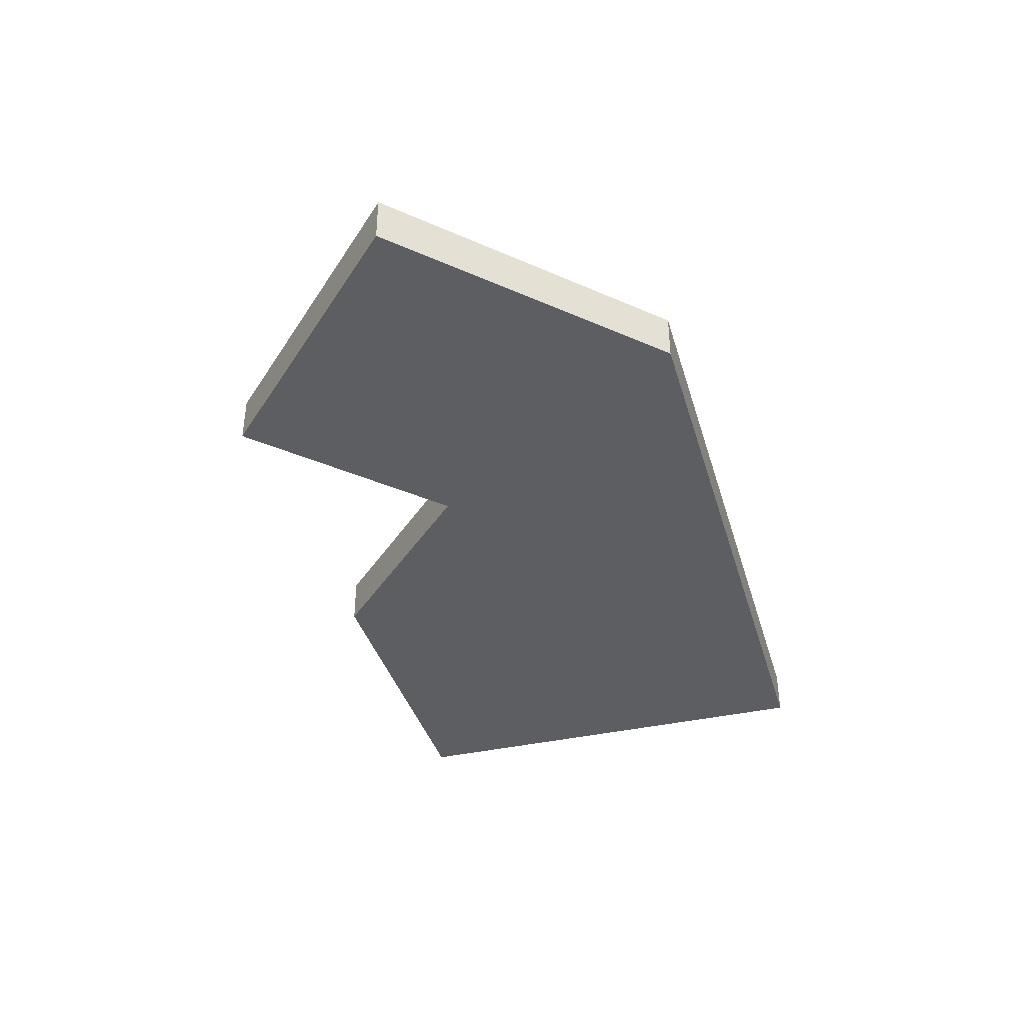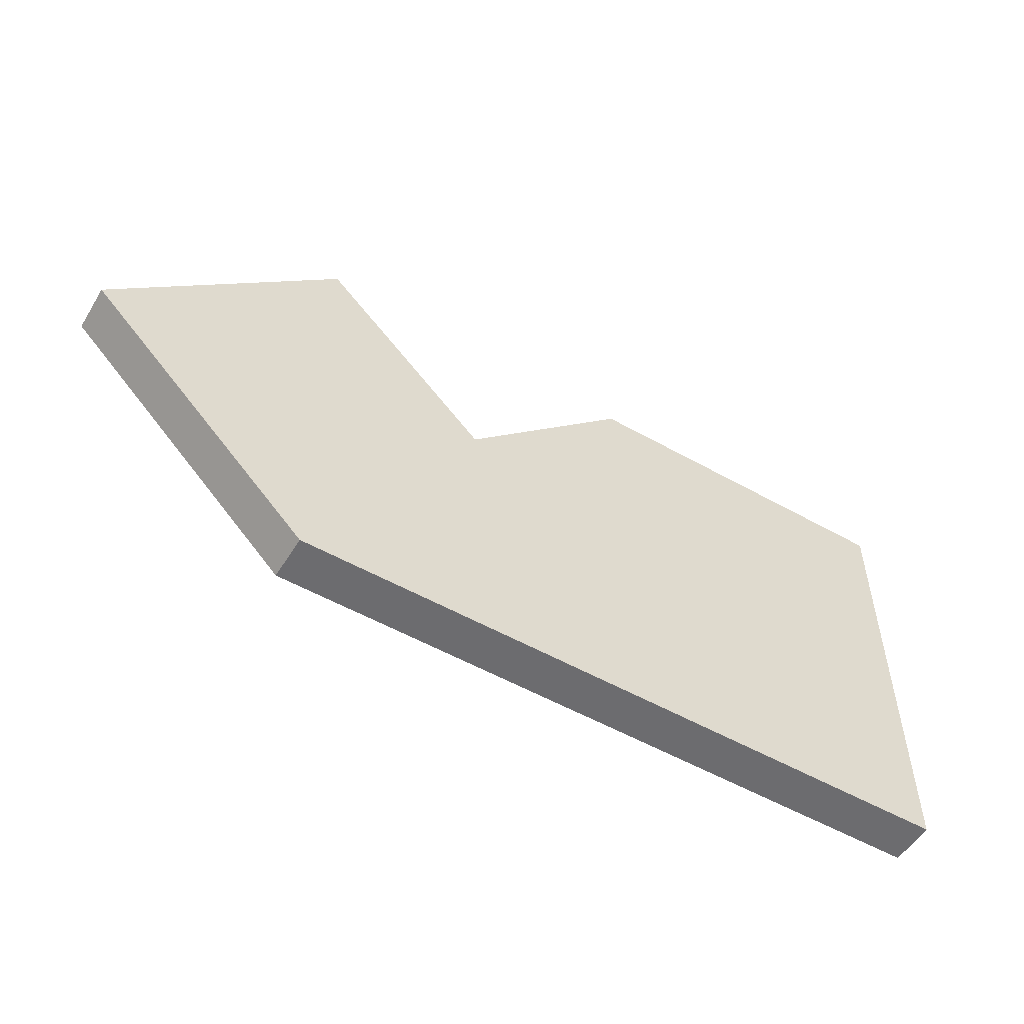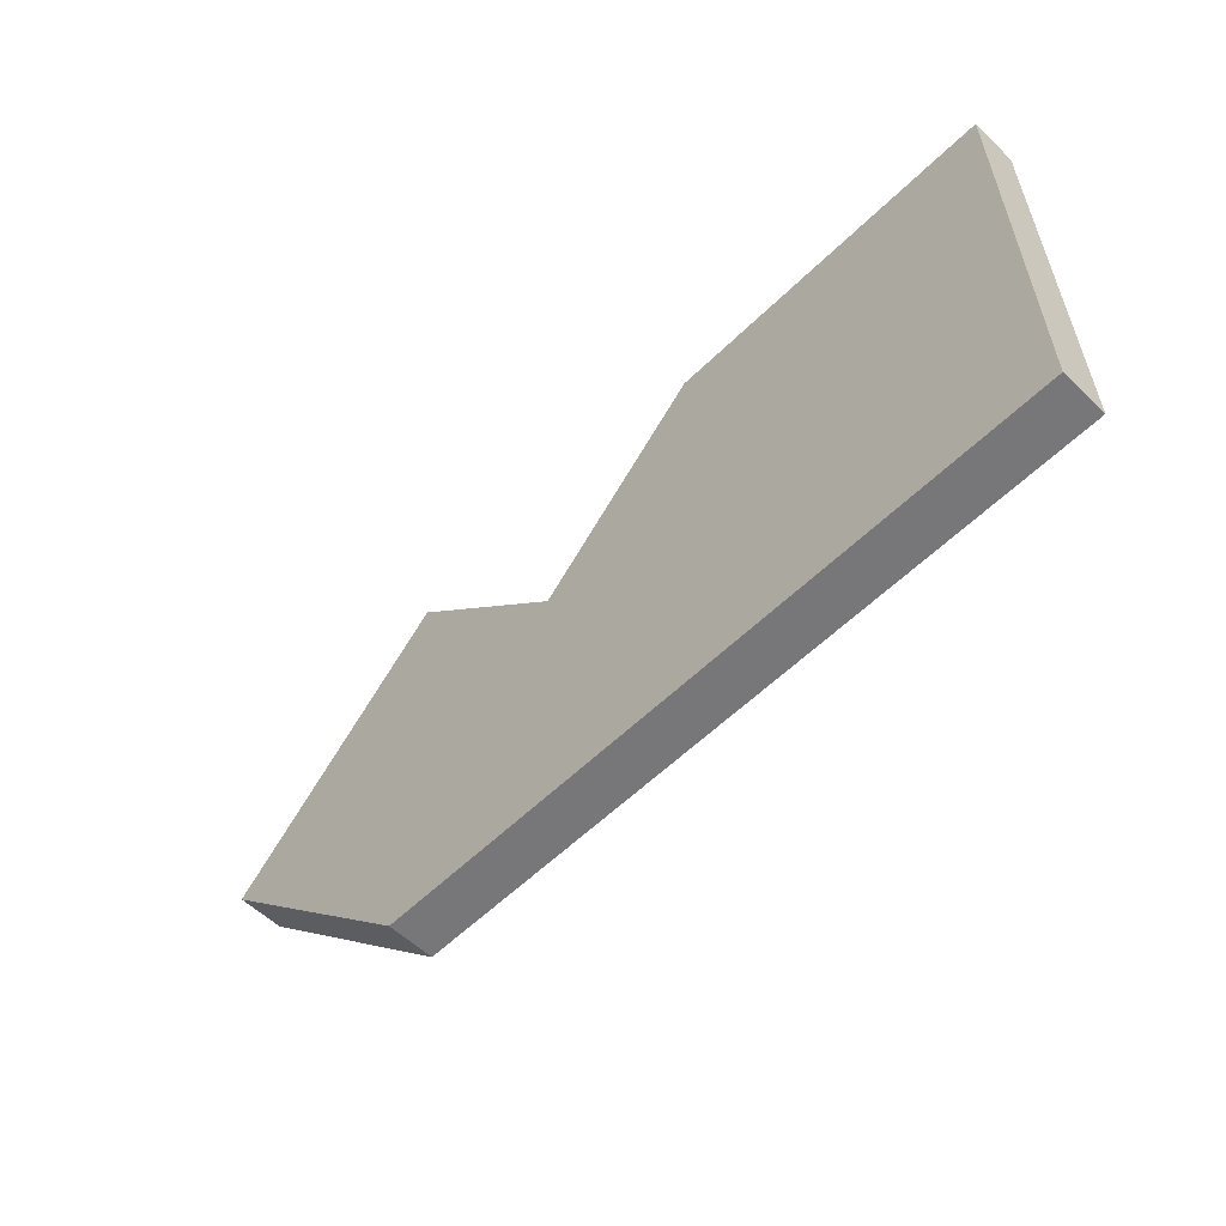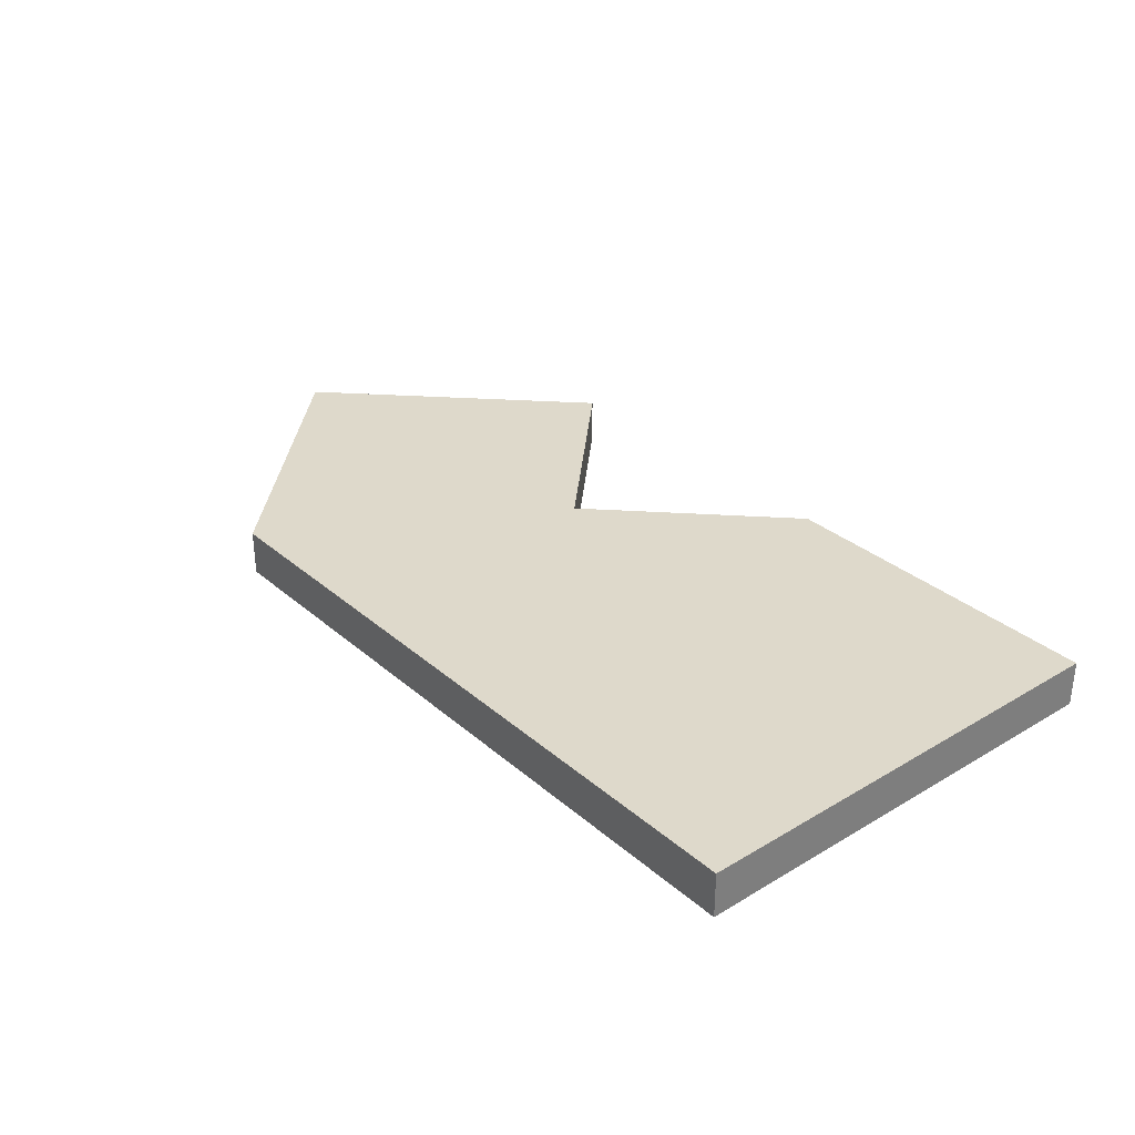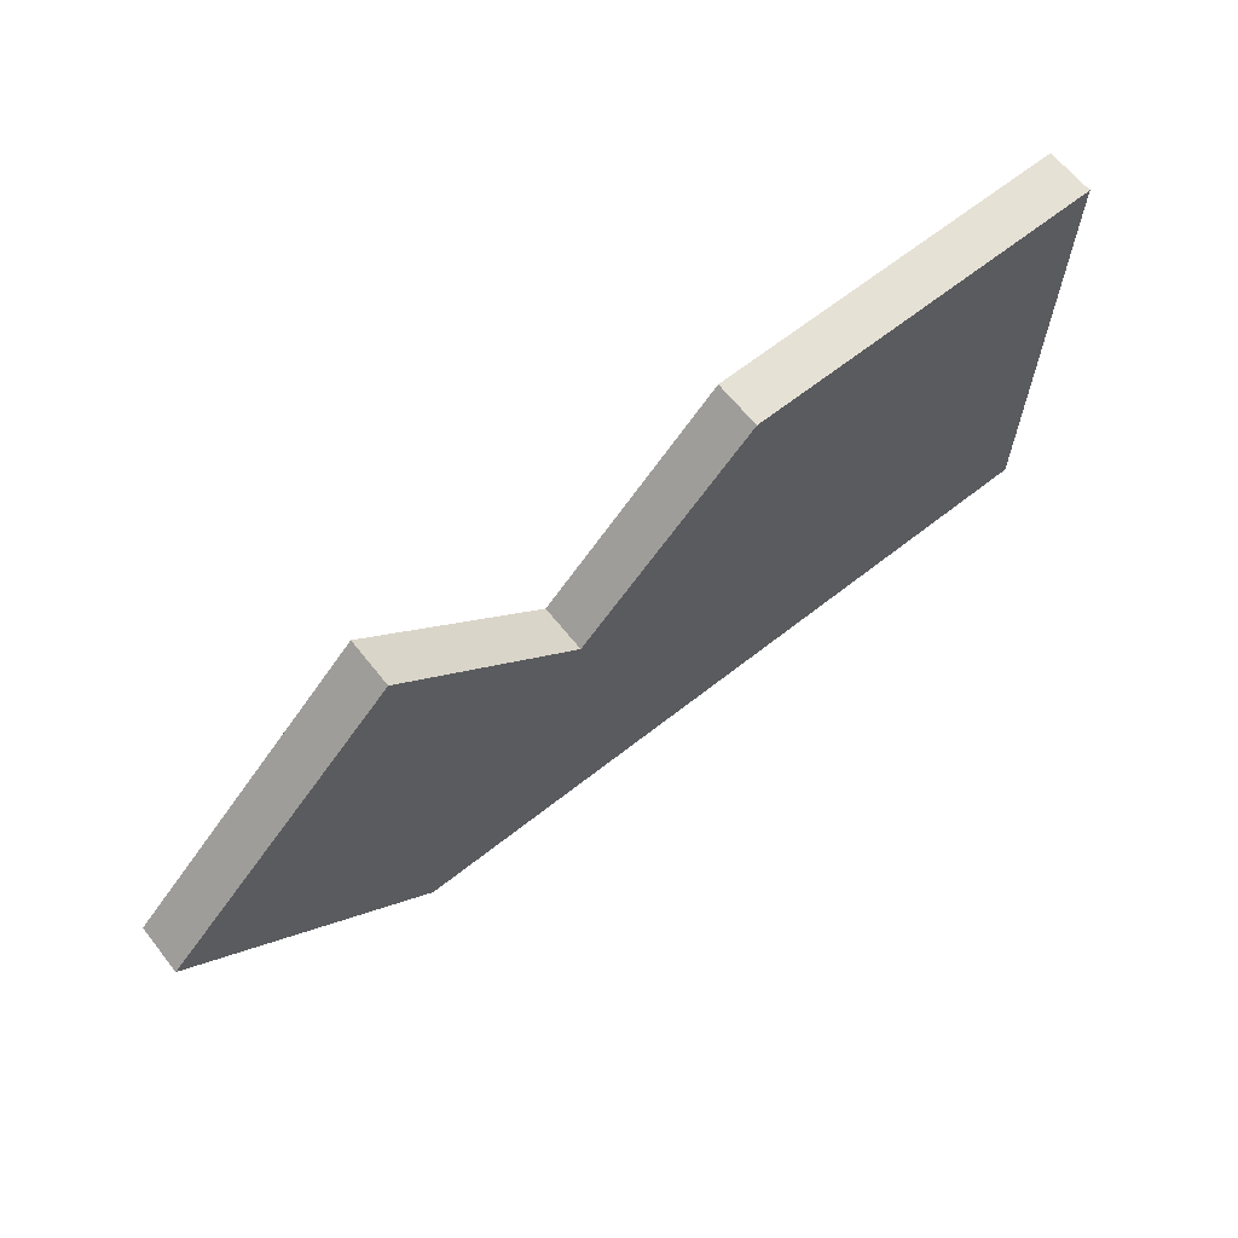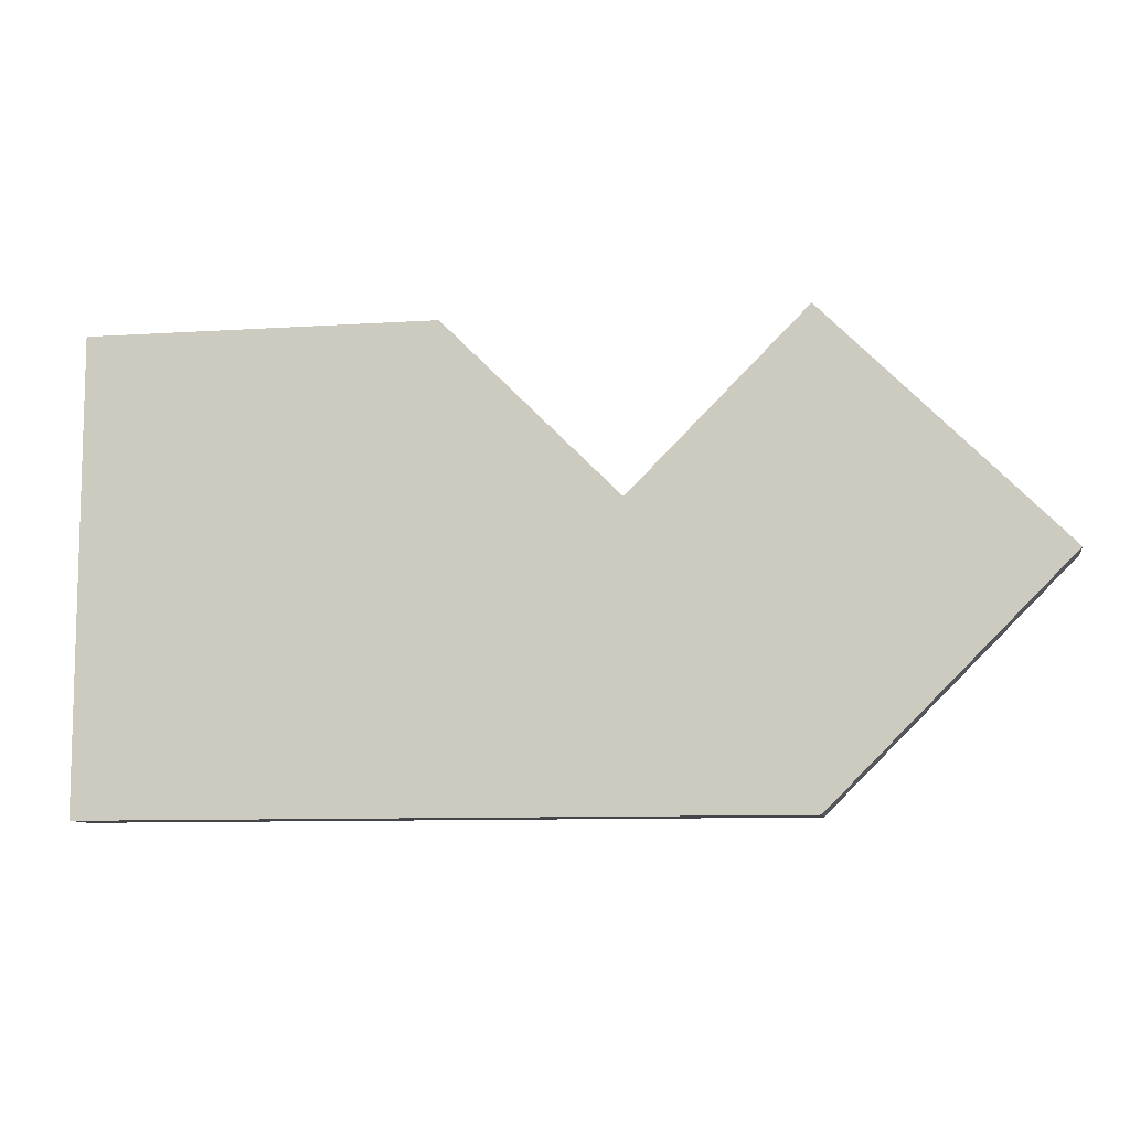
<metadata>
{"format":"obj","ext":"obj","renderer":"f3d","projection":"perspective","resolution":1024,"background":"white","views":[{"elev":-38.3,"azim":105.9,"up":"+Y"},{"elev":-53.8,"azim":149.0,"up":"+Z"},{"elev":-57.2,"azim":-134.6,"up":"+Z"},{"elev":31.8,"azim":-129.9,"up":"+Y"},{"elev":64.8,"azim":141.5,"up":"+Z"},{"elev":-9.2,"azim":9.8,"up":"+Z"}]}
</metadata>
<code>
v 0 -0.2 4
v 0 -0.2 0
v 6 -0.2 0
v 8 -0.2 2
v 6 -0.2 4
v 4.5 -0.2 2.5
v 3 -0.2 4
v 0 -0.2 0
v 0 0.2 0
v 6 0.2 0
v 6 -0.2 0
v 6 -0.2 0
v 6 0.2 0
v 8 0.2 2
v 8 -0.2 2
v 8 -0.2 2
v 8 0.2 2
v 6 0.2 4
v 6 -0.2 4
v 6 -0.2 4
v 6 0.2 4
v 4.5 0.2 2.5
v 4.5 -0.2 2.5
v 4.5 -0.2 2.5
v 4.5 0.2 2.5
v 3 0.2 4
v 3 -0.2 4
v 3 -0.2 4
v 3 0.2 4
v 0 0.2 4
v 0 -0.2 4
v 0 -0.2 4
v 0 0.2 4
v 0 0.2 0
v 0 -0.2 0
v 0 0.2 0
v 0 0.2 4
v 3 0.2 4
v 4.5 0.2 2.5
v 6 0.2 4
v 8 0.2 2
v 6 0.2 0
g 8ba09ab5-e34a-11ea-bdd0-54bf646e7e1f
f 7 1 6
f 6 1 2
f 6 2 3
f 3 4 6
f 6 4 5
g 8ba0c1c0-e34a-11ea-9013-54bf646e7e1f
f 9 10 8
f 8 10 11
g 8ba0e8cc-e34a-11ea-b290-54bf646e7e1f
f 13 14 12
f 12 14 15
g 8ba10fe2-e34a-11ea-bc74-54bf646e7e1f
f 17 18 16
f 16 18 19
g 8ba136ee-e34a-11ea-b4f6-54bf646e7e1f
f 21 22 20
f 20 22 23
g 8ba18506-e34a-11ea-86c1-54bf646e7e1f
f 25 26 24
f 24 26 27
g 8ba1ac2e-e34a-11ea-9bf6-54bf646e7e1f
f 29 30 28
f 28 30 31
g 8ba1d33a-e34a-11ea-a63f-54bf646e7e1f
f 33 34 32
f 32 34 35
g 8ba22150-e34a-11ea-932a-54bf646e7e1f
f 42 36 39
f 39 36 37
f 39 37 38
f 40 41 39
f 39 41 42

</code>
